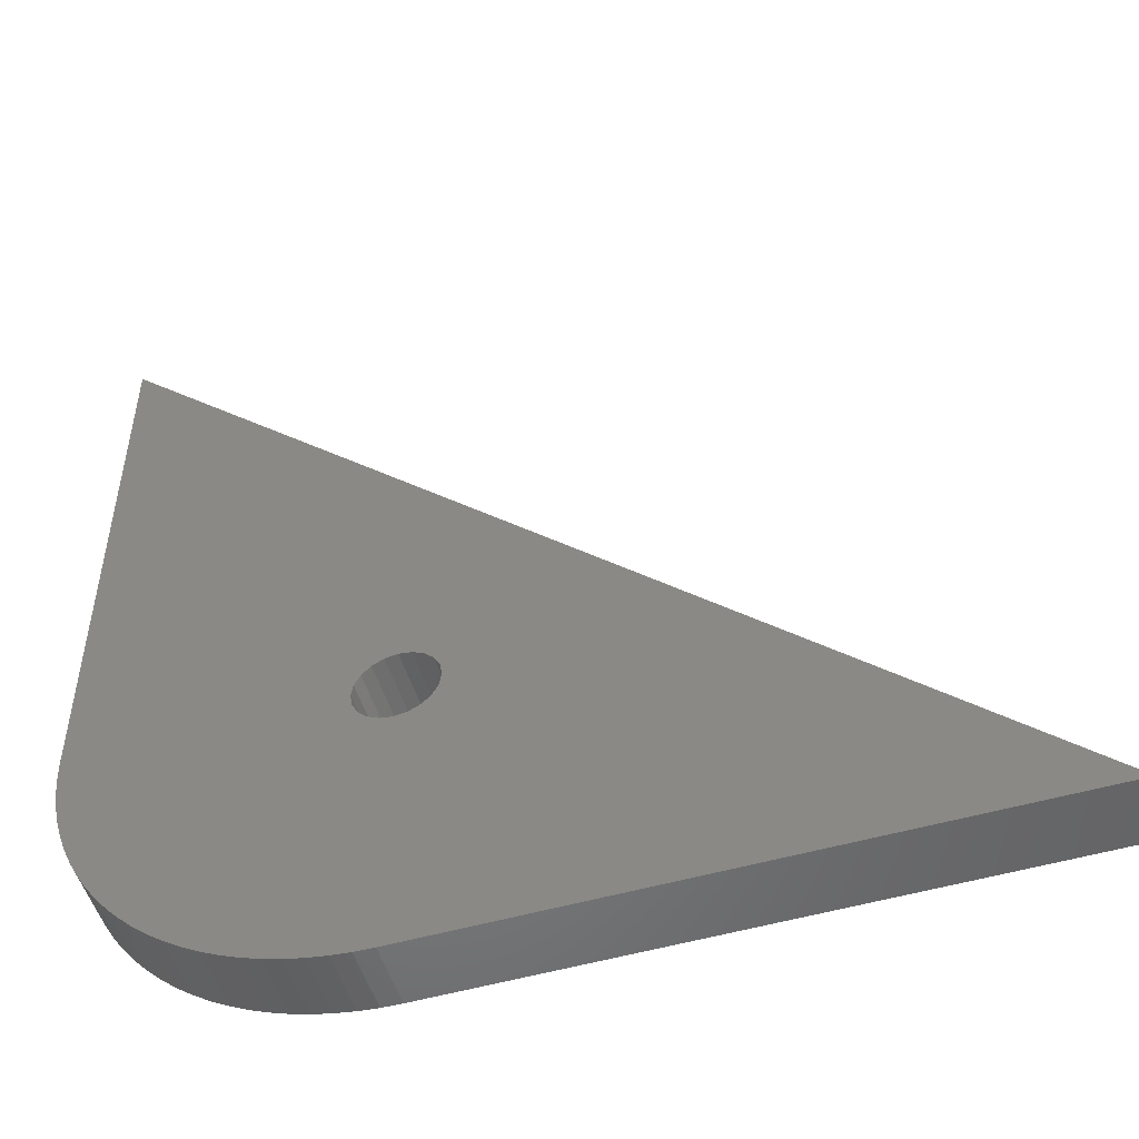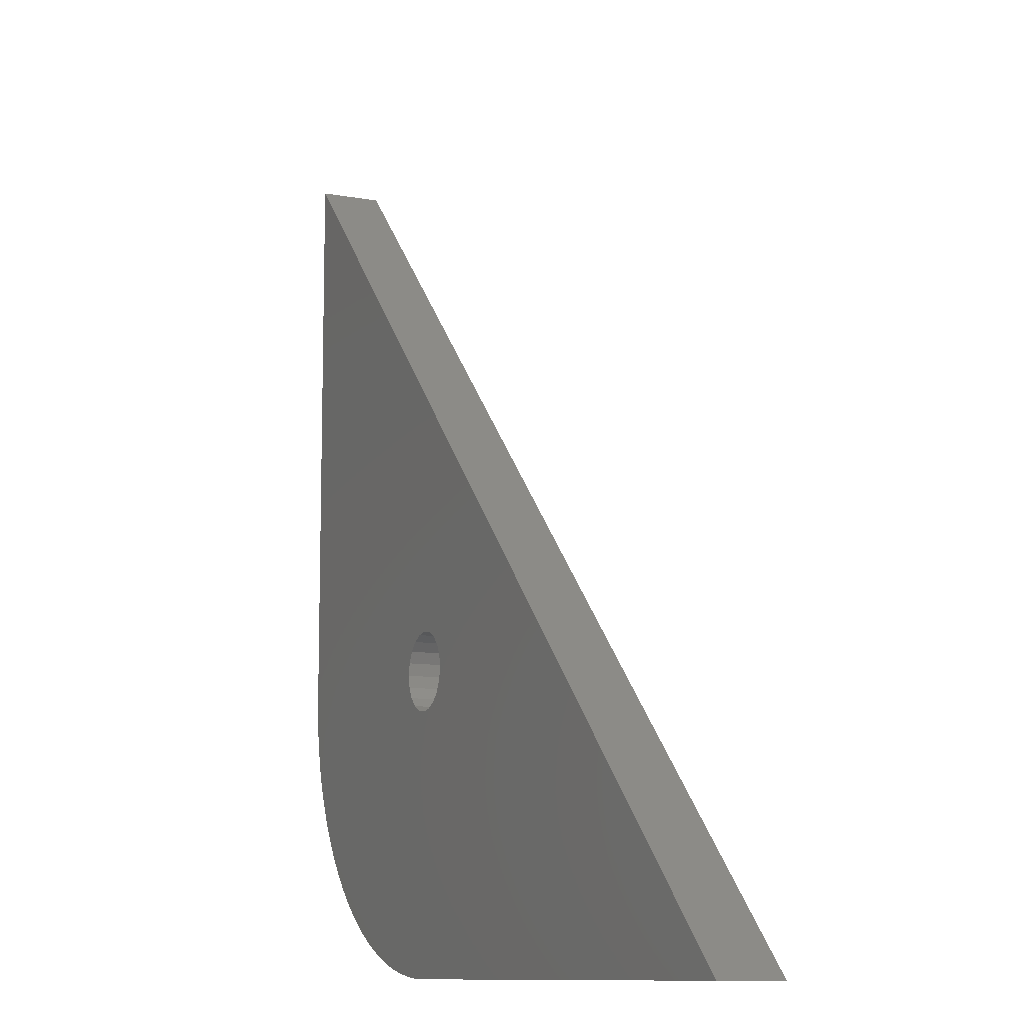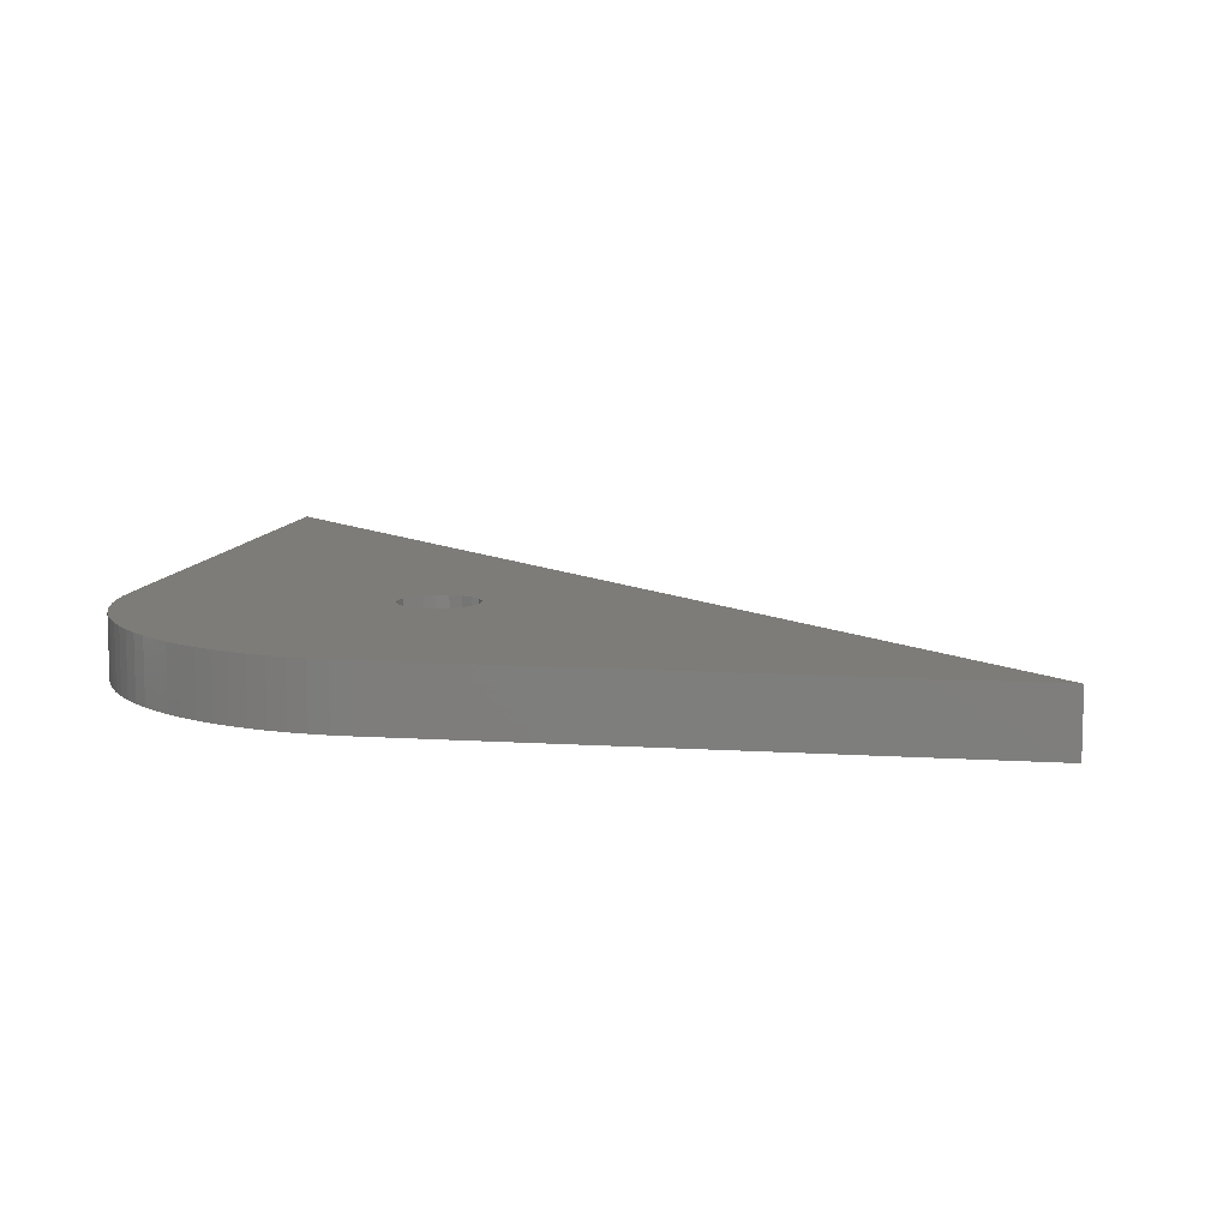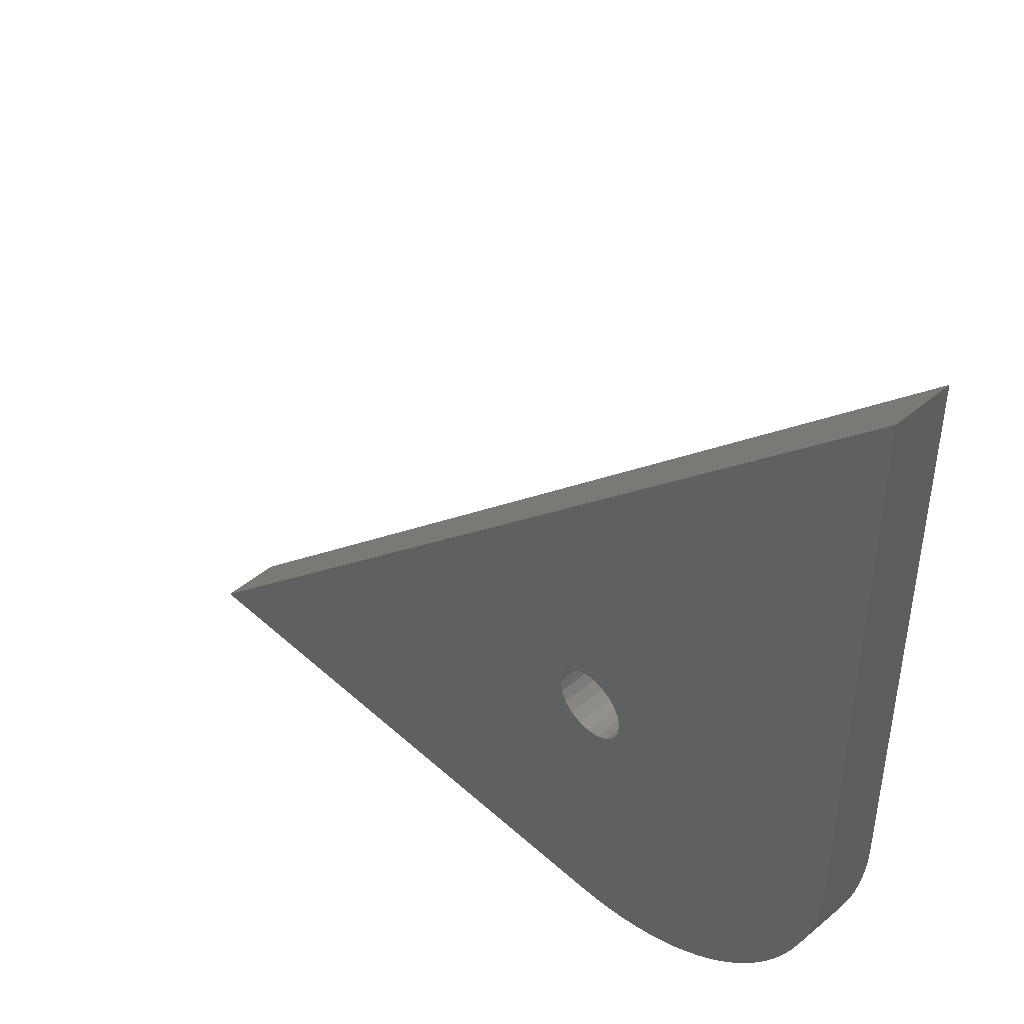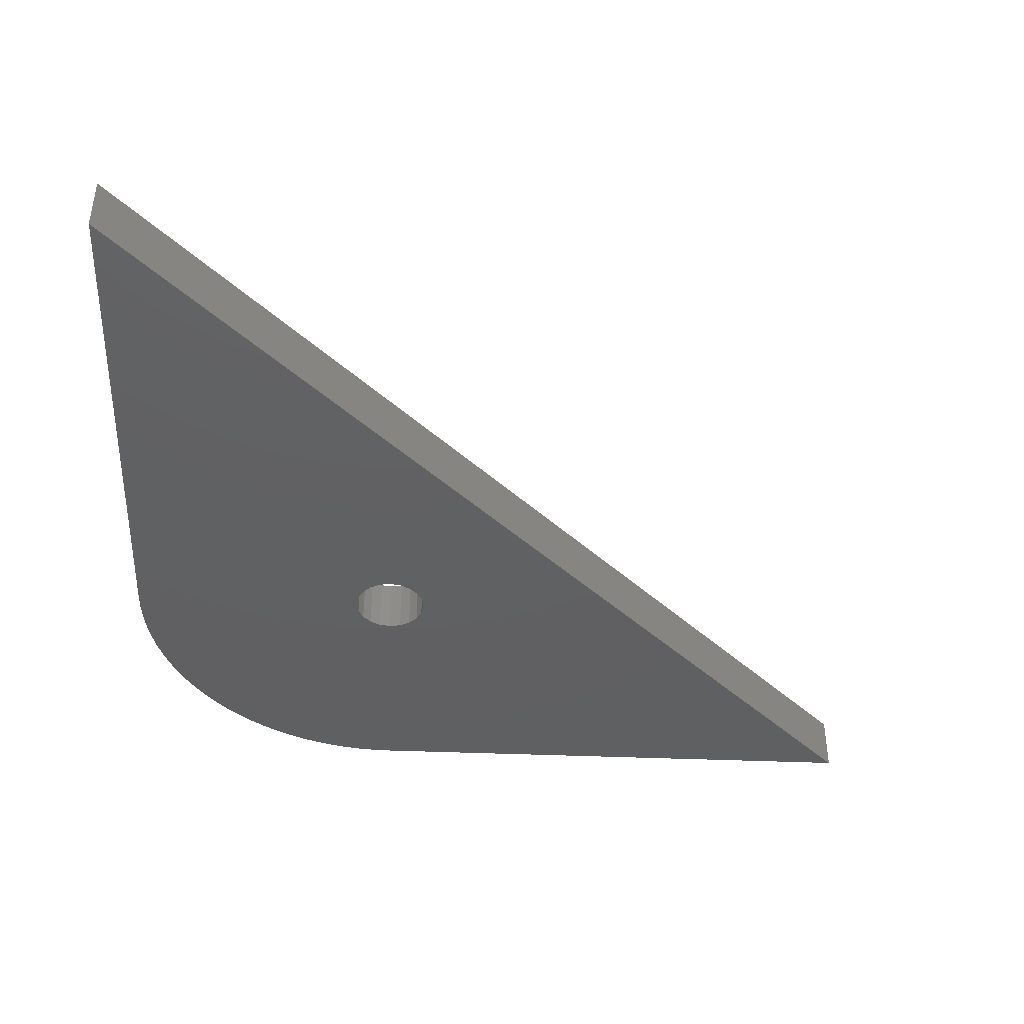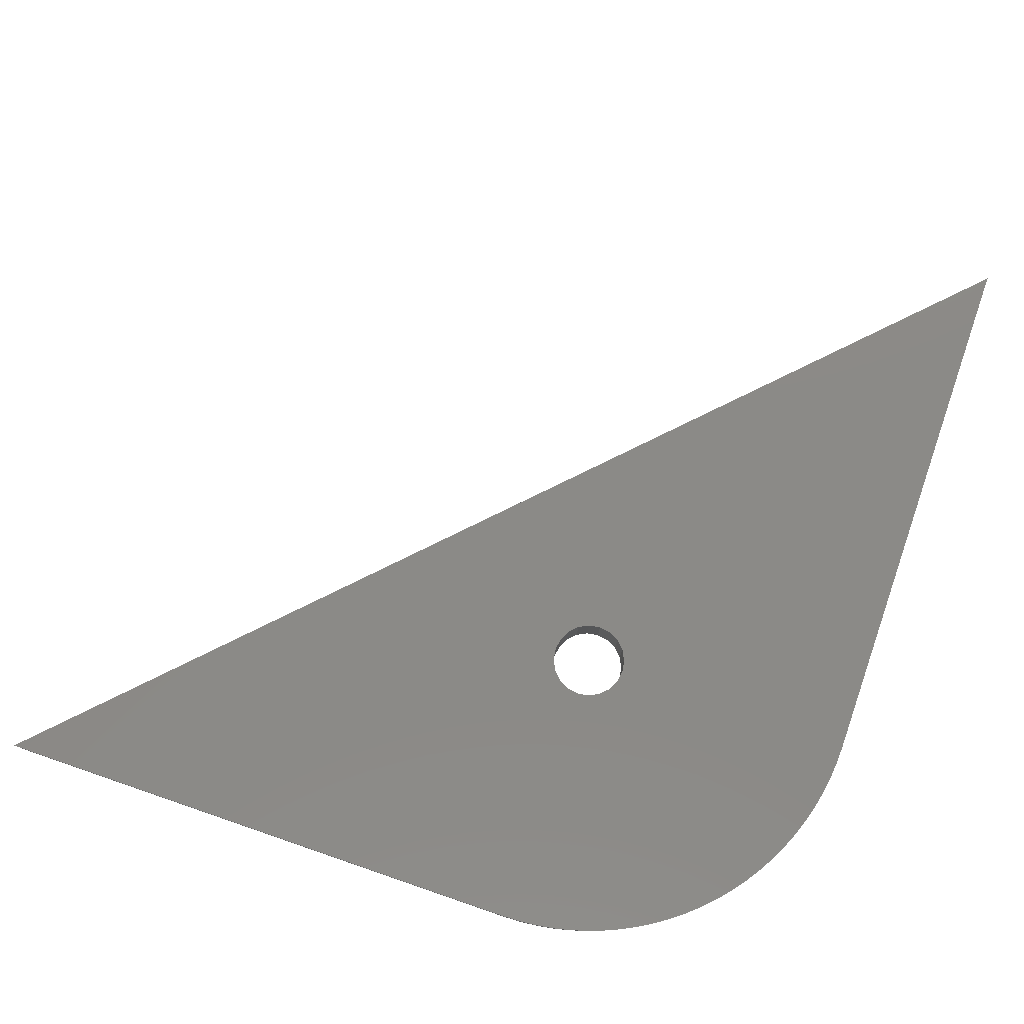
<metadata>
{"format":"stl","ext":"stl","renderer":"f3d","projection":"perspective","resolution":1024,"background":"white","views":[{"elev":-52.1,"azim":17.1,"up":"+Y"},{"elev":-10.4,"azim":65.2,"up":"+Y"},{"elev":9.5,"azim":9.7,"up":"+Z"},{"elev":45.8,"azim":-134.0,"up":"+Y"},{"elev":-41.9,"azim":87.2,"up":"+Z"},{"elev":78.5,"azim":-71.1,"up":"+Z"}]}
</metadata>
<code>
# stl→obj: 96 verts, 192 faces
v -51.91 -1.004 -2.55
v -51.75 0 -2.55
v -7.655 -24.5 -2.55
v -51.75 0 2.55
v -51.91 -1.004 2.55
v -7.655 -24.5 2.55
v -51.91 1.004 -2.55
v -51.91 1.004 2.55
v -52.37 -1.91 -2.55
v -52.37 -1.91 2.55
v -52.37 1.91 -2.55
v -52.37 1.91 2.55
v -53.09 -2.629 -2.55
v -53.09 -2.629 2.55
v -53.09 2.629 -2.55
v -53.09 2.629 2.55
v -54 -3.091 -2.55
v -54 -3.091 2.55
v -54 3.091 -2.55
v -54 3.091 2.55
v -55 -24.5 -2.55
v -55 -3.25 -2.55
v -55 -24.5 2.55
v -55 -3.25 2.55
v -55 3.25 -2.55
v -55 3.25 2.55
v -56 -3.091 -2.55
v -56 -3.091 2.55
v -56 3.091 -2.55
v -56 3.091 2.55
v -56.54 -24.45 -2.55
v -56.54 -24.45 2.55
v -56.91 -2.629 -2.55
v -56.91 -2.629 2.55
v -56.91 2.629 -2.55
v -56.91 2.629 2.55
v -57.63 -1.91 -2.55
v -57.63 -1.91 2.55
v -57.63 1.91 -2.55
v -57.63 1.91 2.55
v -58.07 -24.31 -2.55
v -58.07 -24.31 2.55
v -58.09 -1.004 -2.55
v -58.09 -1.004 2.55
v -58.09 1.004 -2.55
v -58.09 1.004 2.55
v -58.25 0 -2.55
v -58.25 0 2.55
v -59.59 -24.07 -2.55
v -59.59 -24.07 2.55
v -61.09 -23.73 -2.55
v -61.09 -23.73 2.55
v -62.57 -23.3 -2.55
v -62.57 -23.3 2.55
v -64.02 -22.78 -2.55
v -64.02 -22.78 2.55
v -65.43 -22.17 -2.55
v -65.43 -22.17 2.55
v -66.8 -21.47 -2.55
v -66.8 -21.47 2.55
v -68.13 -20.69 -2.55
v -68.13 -20.69 2.55
v -69.4 -19.82 -2.55
v -69.4 -19.82 2.55
v -70.62 -18.88 -2.55
v -70.62 -18.88 2.55
v -71.77 -17.86 -2.55
v -71.77 -17.86 2.55
v -72.86 -16.77 -2.55
v -72.86 -16.77 2.55
v -73.88 -15.62 -2.55
v -73.88 -15.62 2.55
v -74.82 -14.4 -2.55
v -74.82 -14.4 2.55
v -75.69 -13.13 -2.55
v -75.69 -13.13 2.55
v -76.47 -11.8 -2.55
v -76.47 -11.8 2.55
v -77.17 -10.43 -2.55
v -77.17 -10.43 2.55
v -77.78 -9.019 -2.55
v -77.78 -9.019 2.55
v -78.3 -7.571 -2.55
v -78.3 -7.571 2.55
v -78.73 -6.093 -2.55
v -78.73 -6.093 2.55
v -79.07 -4.591 -2.55
v -79.07 -4.591 2.55
v -79.31 -3.071 -2.55
v -79.31 -3.071 2.55
v -79.45 -1.538 -2.55
v -79.45 -1.538 2.55
v -79.5 0 -2.55
v -79.5 0 2.55
v -79.5 47.34 2.55
v -79.5 47.34 -2.55
f 1 2 3
f 1 4 2
f 1 5 4
f 5 6 4
f 7 2 8
f 7 3 2
f 8 2 4
f 8 4 6
f 9 1 3
f 9 5 1
f 9 10 5
f 10 6 5
f 11 7 12
f 11 3 7
f 12 7 8
f 12 8 6
f 13 14 9
f 14 10 9
f 15 11 12
f 15 12 16
f 15 3 11
f 16 12 6
f 17 18 13
f 18 14 13
f 19 15 16
f 19 16 20
f 21 9 3
f 21 13 9
f 21 17 13
f 21 22 17
f 21 3 6
f 21 6 23
f 23 10 14
f 23 14 18
f 23 18 24
f 23 6 10
f 22 24 17
f 24 18 17
f 25 19 20
f 25 20 26
f 27 28 22
f 28 24 22
f 29 25 26
f 29 26 30
f 31 21 23
f 31 23 32
f 31 22 21
f 32 23 24
f 33 34 27
f 34 28 27
f 35 29 30
f 35 30 36
f 37 34 33
f 37 38 34
f 39 35 40
f 40 35 36
f 41 22 31
f 41 27 22
f 41 31 32
f 41 32 42
f 42 24 28
f 42 32 24
f 43 38 37
f 43 44 38
f 45 39 46
f 46 39 40
f 47 44 43
f 47 45 48
f 47 48 44
f 48 45 46
f 49 27 41
f 49 41 42
f 49 42 50
f 50 42 28
f 51 27 49
f 51 49 50
f 51 50 52
f 52 28 34
f 52 34 38
f 52 38 44
f 52 50 28
f 53 27 51
f 53 51 52
f 53 52 54
f 54 52 44
f 55 27 53
f 55 53 54
f 55 54 56
f 56 54 44
f 57 27 55
f 57 33 27
f 57 55 56
f 57 56 58
f 58 56 44
f 59 33 57
f 59 57 58
f 59 58 60
f 60 58 44
f 61 33 59
f 61 59 60
f 61 60 62
f 62 60 44
f 63 33 61
f 63 61 62
f 63 62 64
f 64 62 44
f 65 33 63
f 65 63 64
f 65 64 66
f 66 64 44
f 67 33 65
f 67 37 33
f 67 65 66
f 67 66 68
f 68 66 44
f 69 37 67
f 69 67 68
f 69 68 70
f 70 68 44
f 71 37 69
f 71 69 72
f 72 69 70
f 72 70 44
f 73 37 71
f 73 71 74
f 74 71 72
f 74 72 44
f 75 37 73
f 75 73 76
f 76 73 74
f 76 74 44
f 77 37 75
f 77 43 37
f 77 75 78
f 78 75 76
f 78 76 44
f 79 43 77
f 79 77 80
f 80 77 78
f 80 78 44
f 81 43 79
f 81 79 82
f 82 79 80
f 82 80 44
f 83 43 81
f 83 81 84
f 84 81 82
f 84 82 44
f 85 43 83
f 85 83 86
f 86 83 84
f 86 84 44
f 87 43 85
f 87 47 43
f 87 85 88
f 88 44 48
f 88 85 86
f 88 86 44
f 89 47 87
f 89 87 90
f 90 87 88
f 90 88 48
f 91 47 89
f 91 89 92
f 92 89 90
f 92 90 48
f 93 35 39
f 93 39 45
f 93 45 47
f 93 47 91
f 93 91 94
f 93 94 95
f 93 96 35
f 93 95 96
f 94 36 95
f 94 40 36
f 94 46 40
f 94 48 46
f 94 91 92
f 94 92 48
f 96 15 19
f 96 19 25
f 96 25 29
f 96 29 35
f 96 3 15
f 96 6 3
f 96 95 6
f 95 16 6
f 95 20 16
f 95 26 20
f 95 30 26
f 95 36 30

</code>
